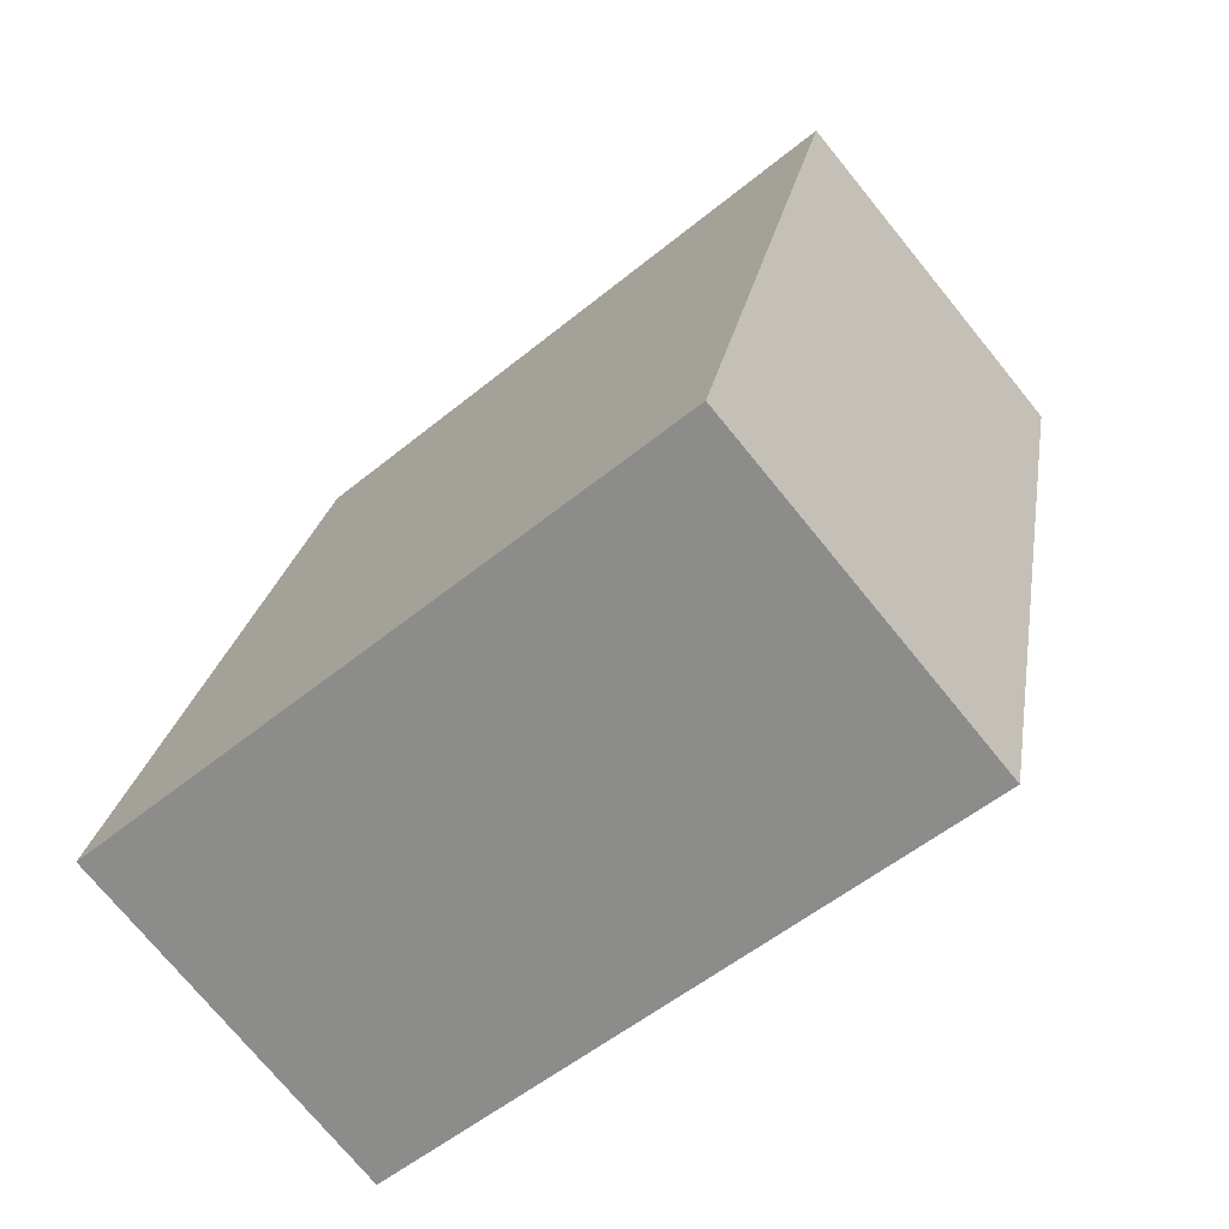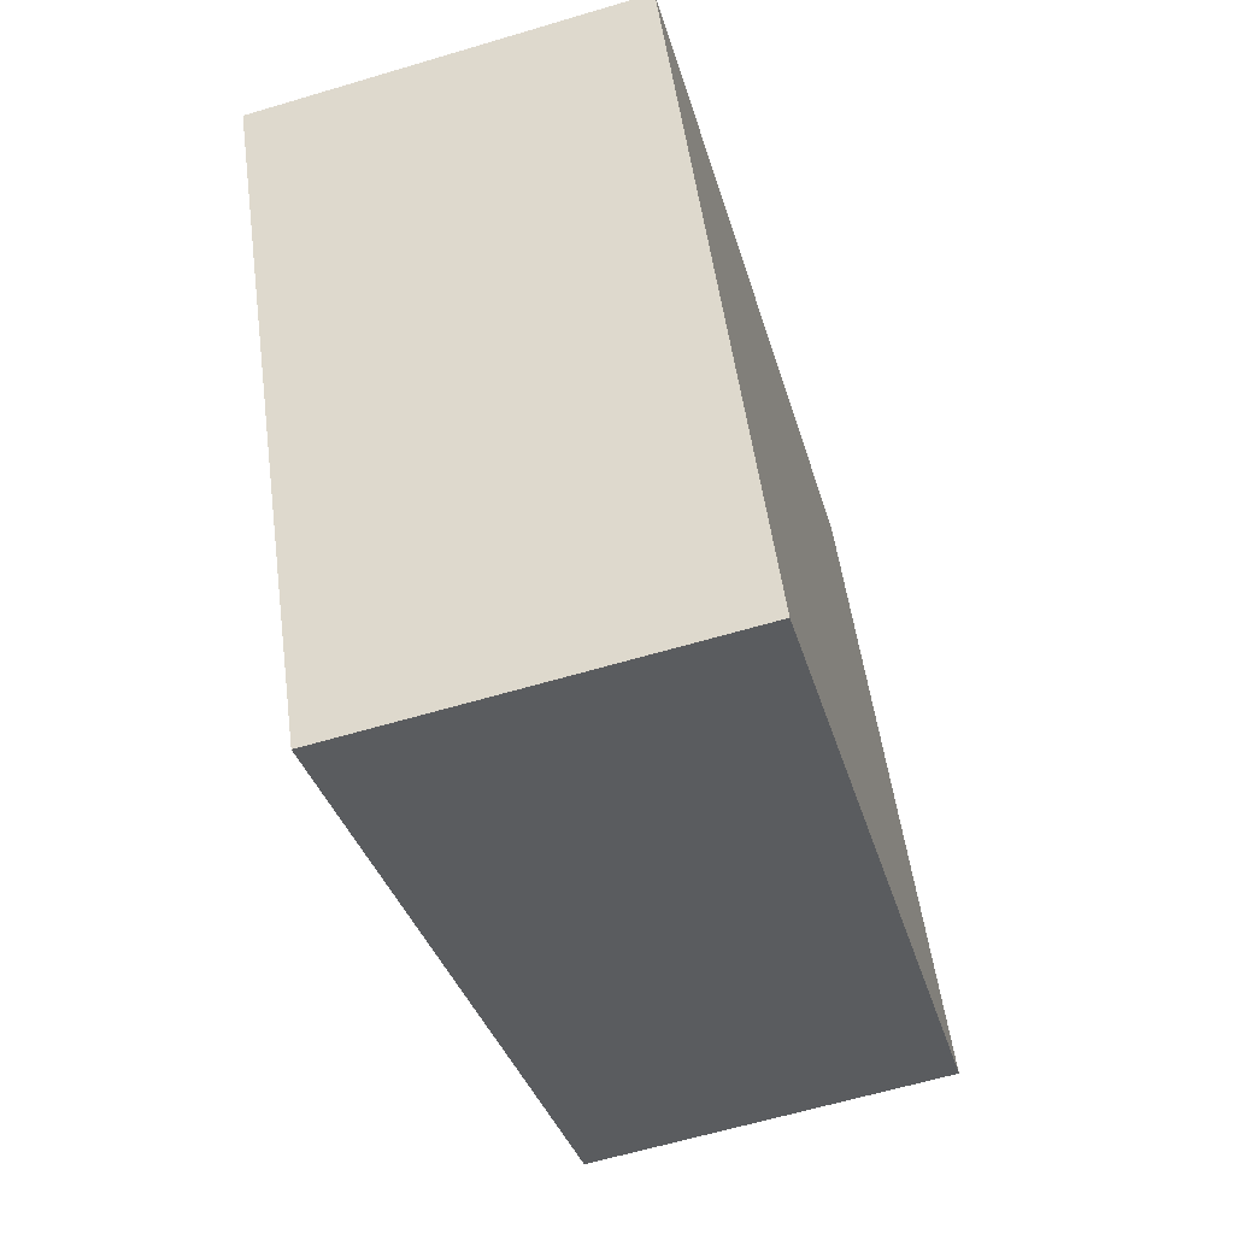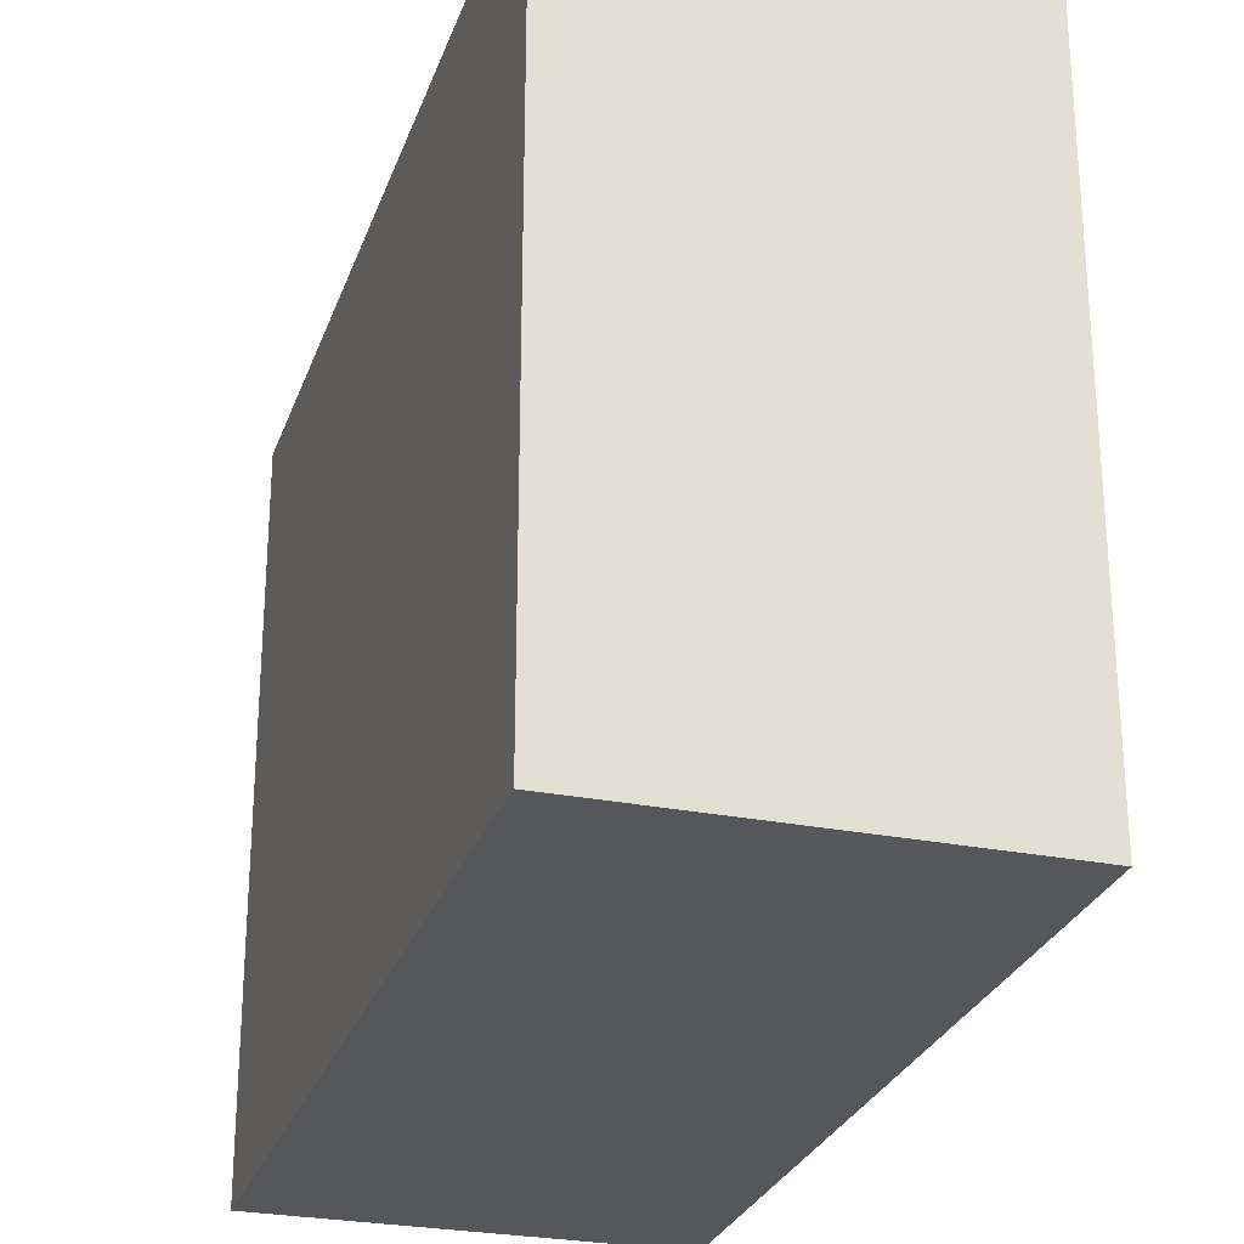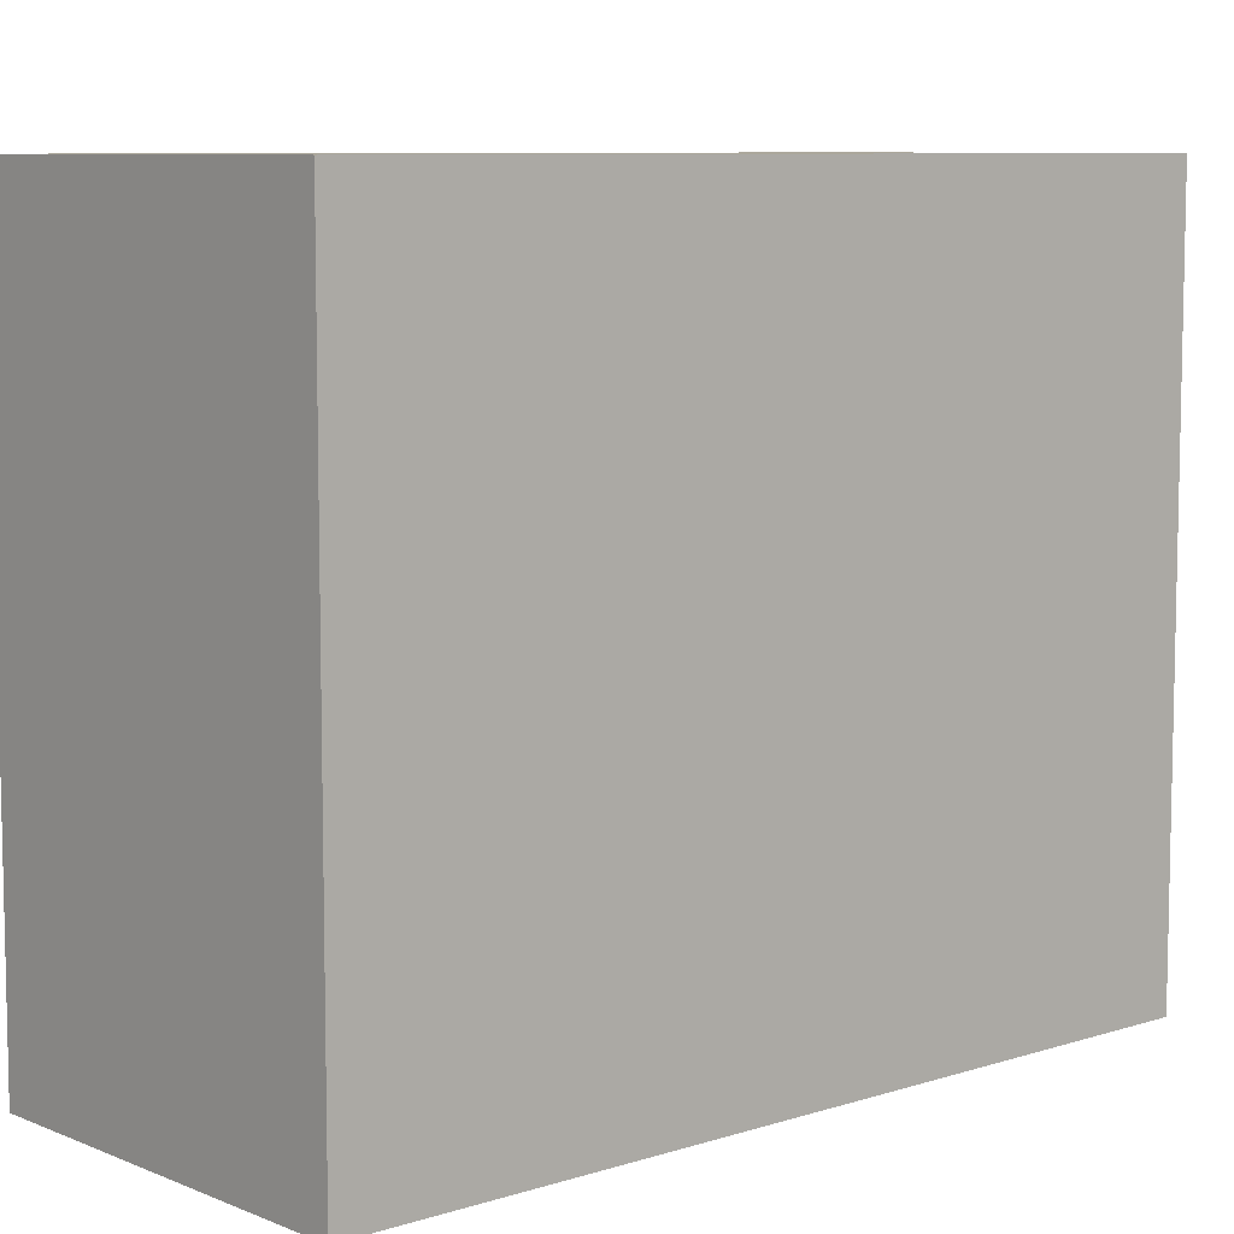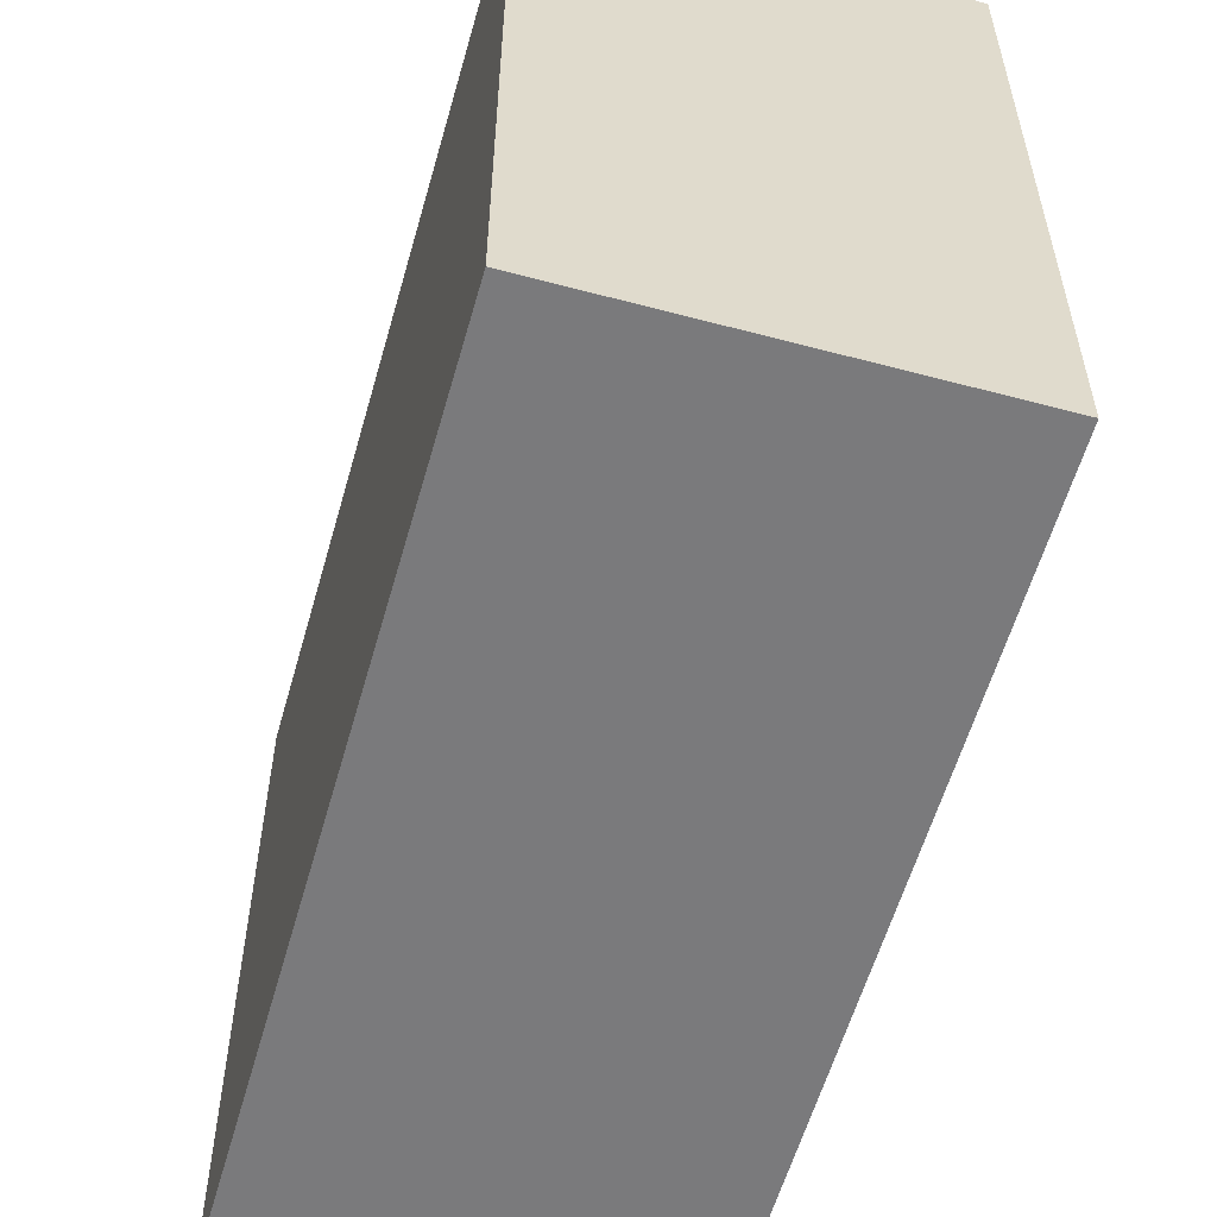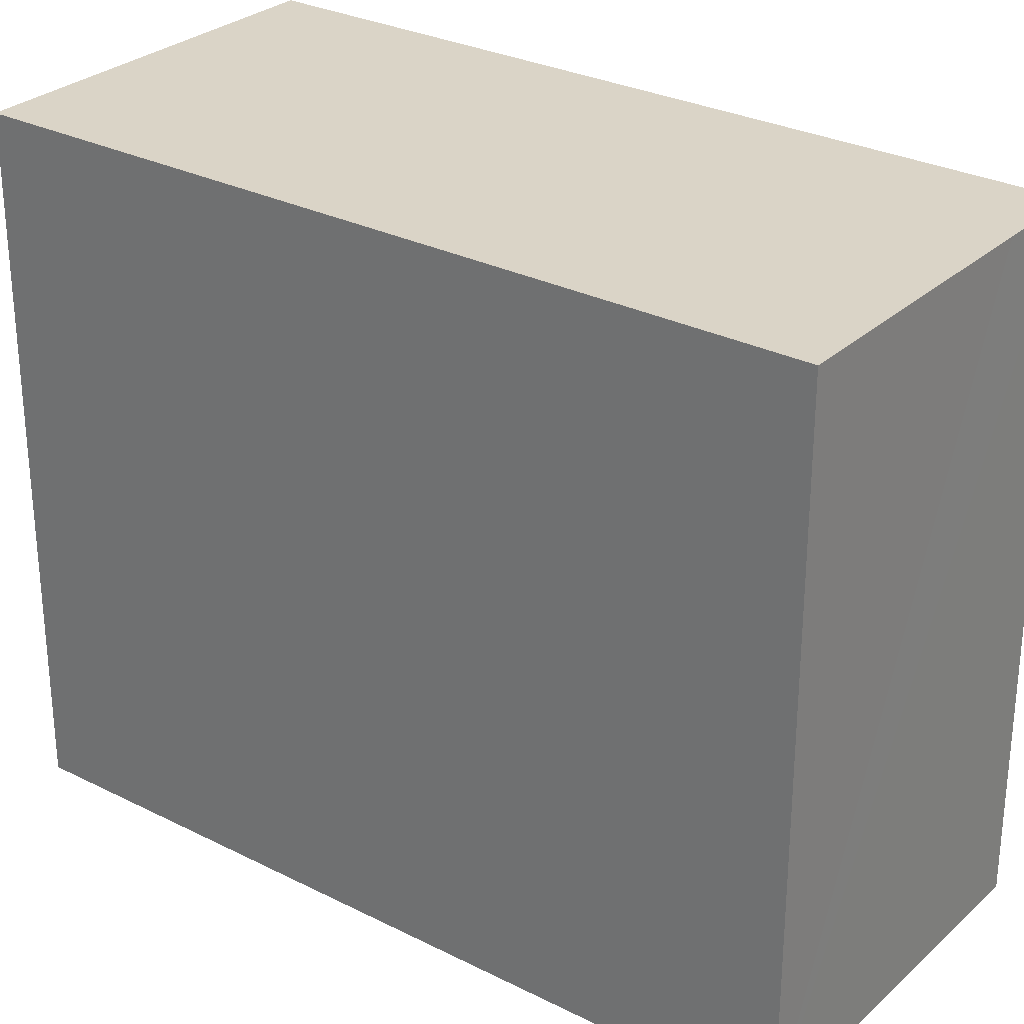
<metadata>
{"format":"obj","ext":"obj","renderer":"f3d","projection":"perspective","resolution":1024,"background":"white","views":[{"elev":-54.4,"azim":130.9,"up":"+Z"},{"elev":54.1,"azim":-7.8,"up":"+Z"},{"elev":-27.3,"azim":-31.8,"up":"+Y"},{"elev":8.1,"azim":-146.5,"up":"+Y"},{"elev":-58.2,"azim":149.4,"up":"+Y"},{"elev":28.9,"azim":-67.7,"up":"+Y"}]}
</metadata>
<code>
v  1.79 2.095 -2.16
v  0.86 2.095 0.226
v  1.14 2.095 0.3
v  0 2.095 1.283e-16
v  1.598 2.095 -2.212
v  0.65 2.095 -2.47
v  0.65 1.512e-16 -2.47
v  0 0 0
v  1.14 -1.837e-17 0.3
v  0.86 -1.384e-17 0.226
v  1.79 1.323e-16 -2.16
v  1.598 1.354e-16 -2.212
g defaultobject
f 1 2 3
f 2 1 4
f 4 1 5
f 4 5 6
f 7 4 6
f 4 7 8
f 8 2 4
f 2 8 3
f 3 8 9
f 9 8 10
f 9 1 3
f 1 9 11
f 5 7 6
f 7 5 1
f 7 1 12
f 12 1 11
f 12 8 7
f 8 12 10
f 10 12 9
f 9 12 11

</code>
